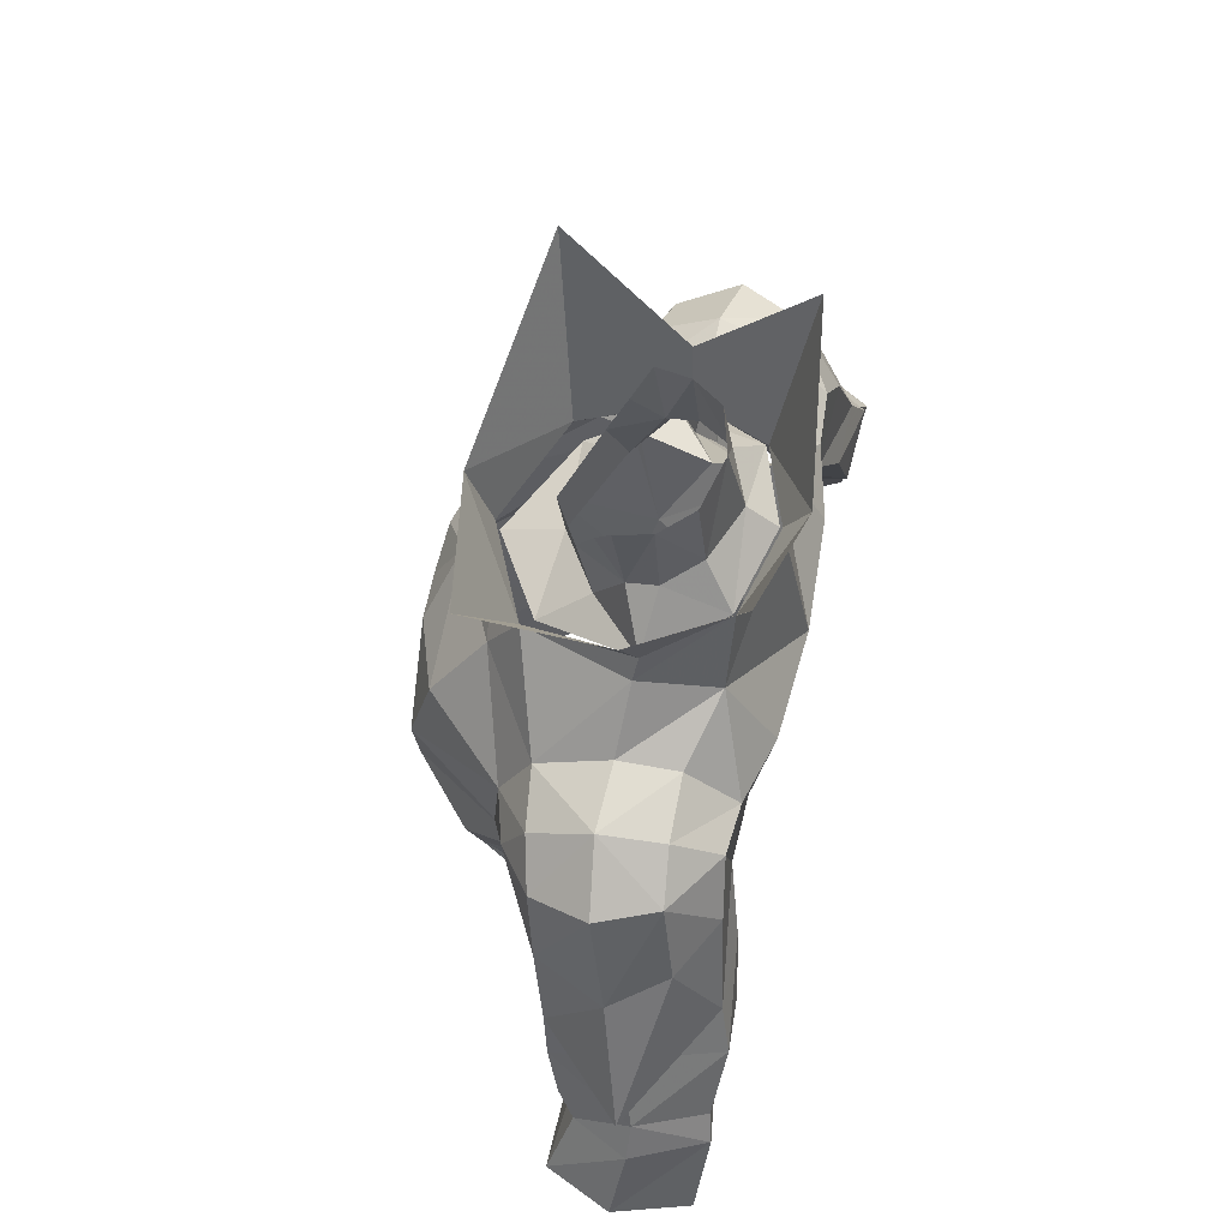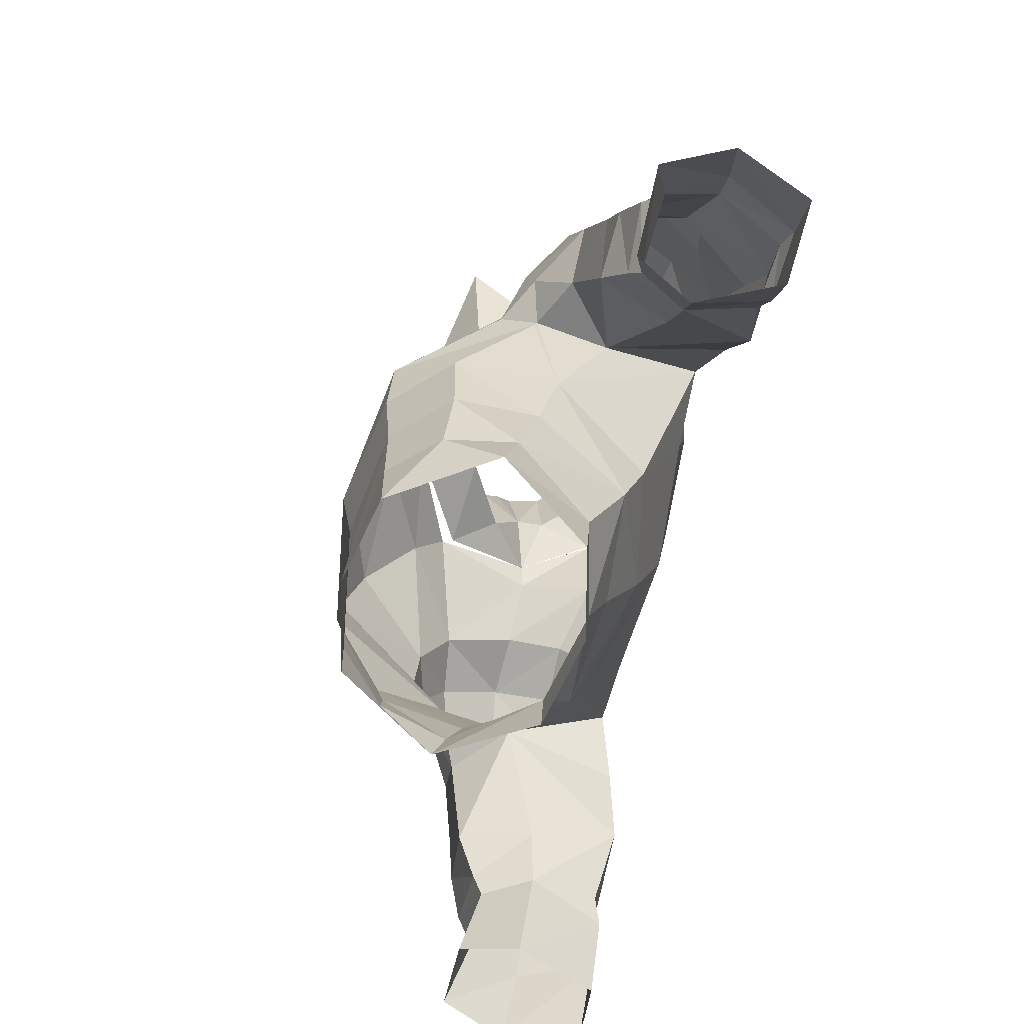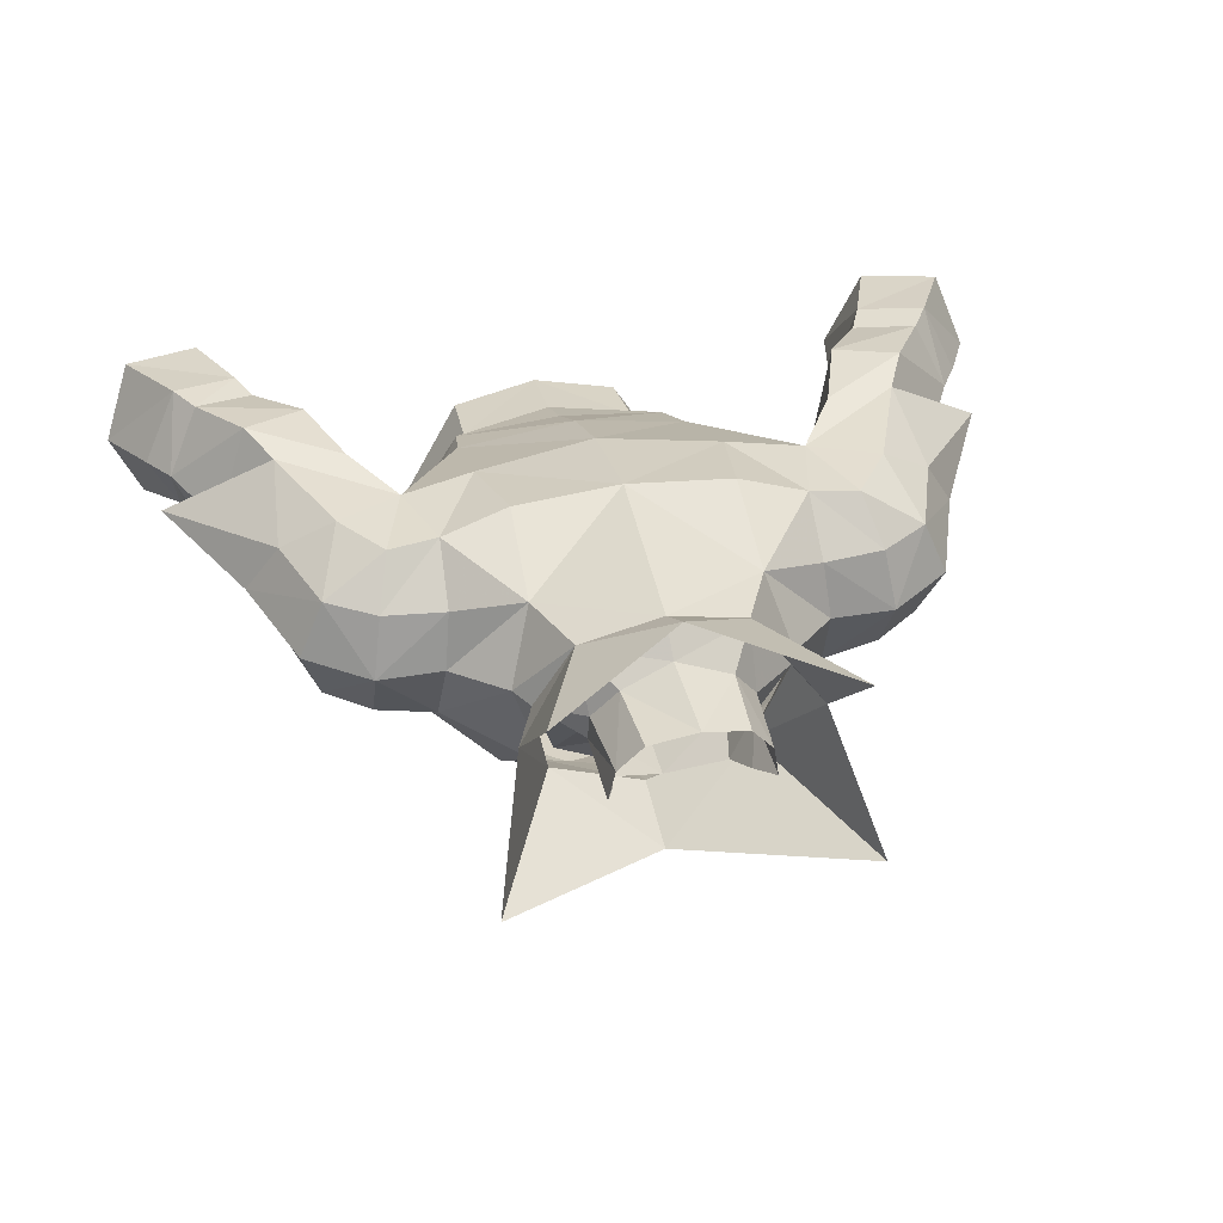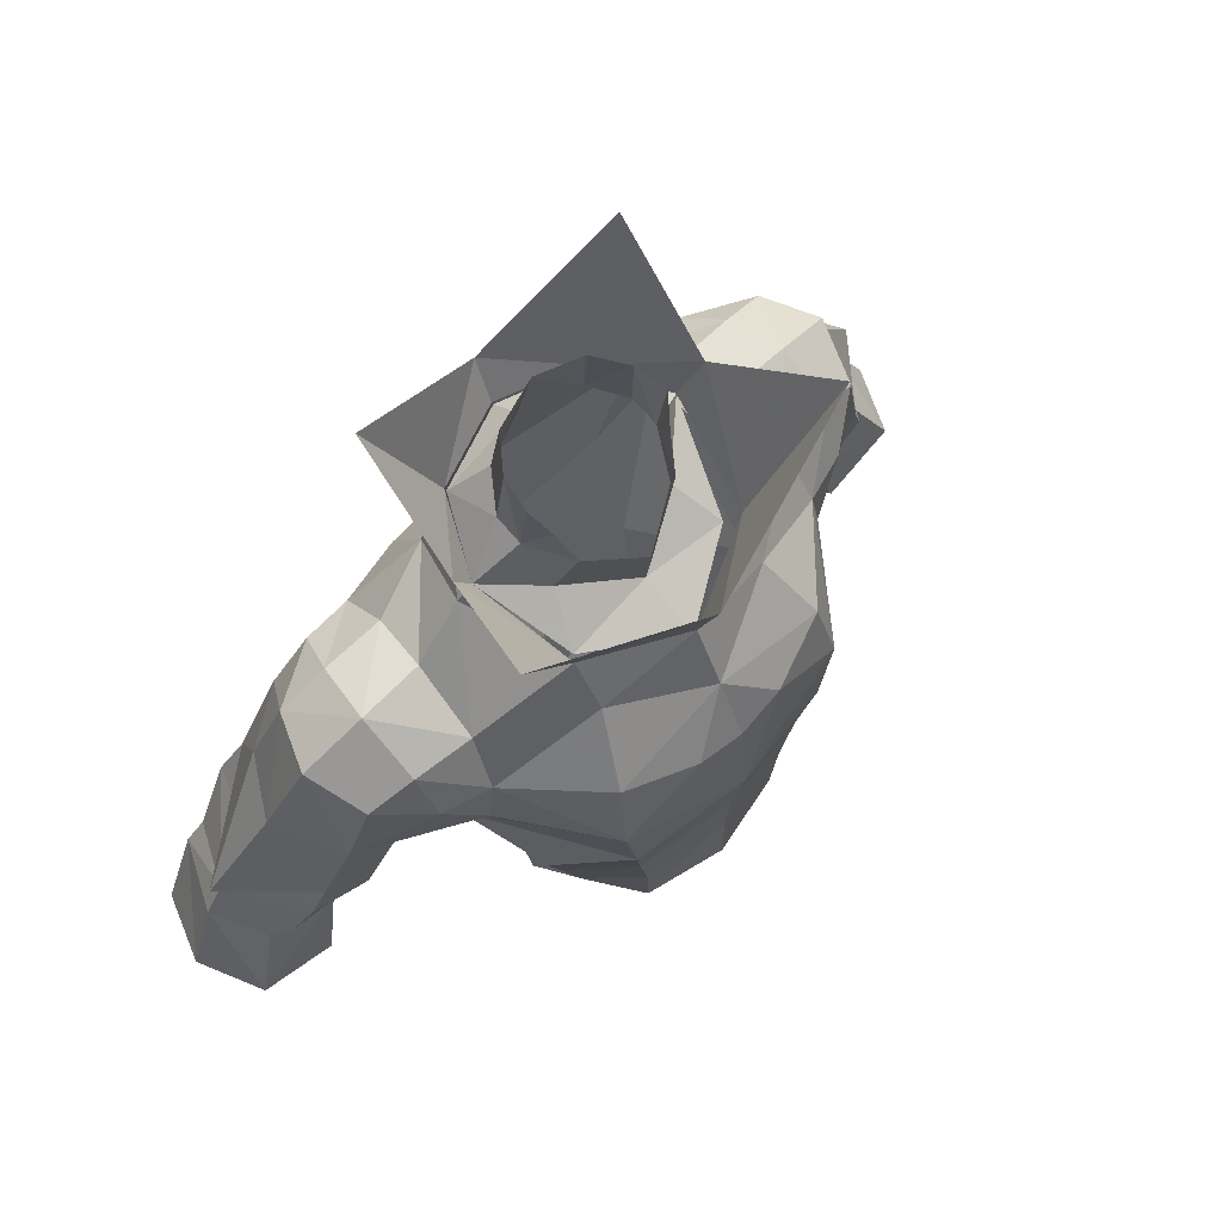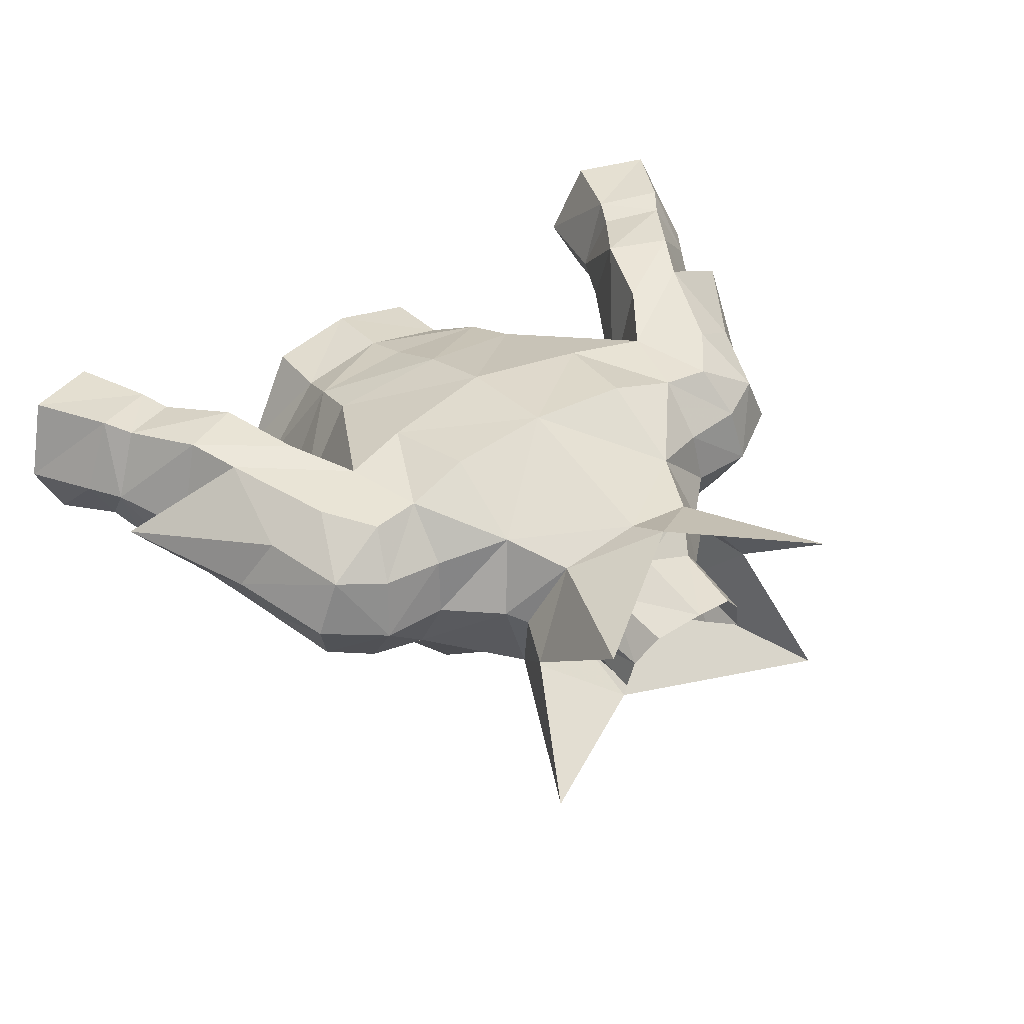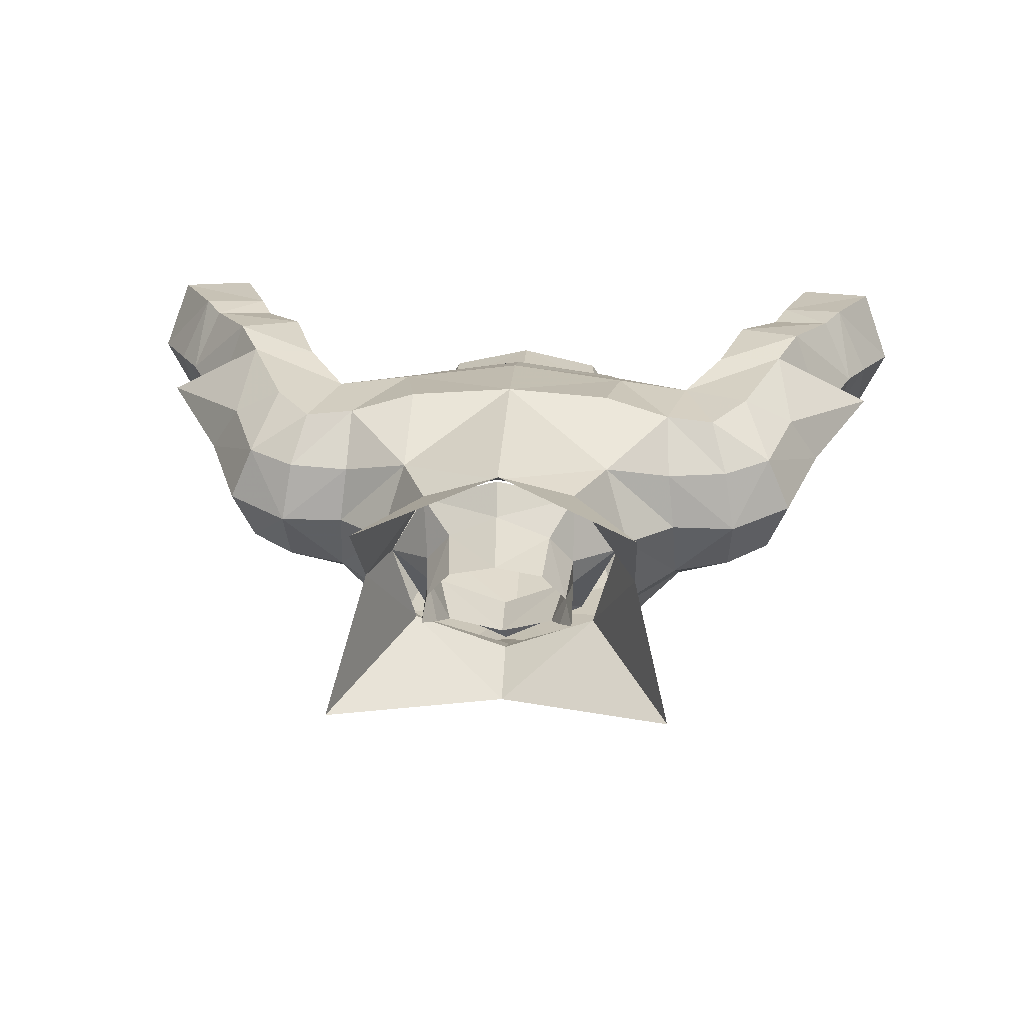
<metadata>
{"format":"obj","ext":"obj","renderer":"f3d","projection":"perspective","resolution":1024,"background":"white","views":[{"elev":64.6,"azim":102.7,"up":"+Z"},{"elev":-73.3,"azim":76.6,"up":"+Z"},{"elev":33.7,"azim":-13.5,"up":"+Y"},{"elev":67.7,"azim":-44.0,"up":"+Z"},{"elev":41.5,"azim":-36.5,"up":"+Y"},{"elev":24.8,"azim":3.0,"up":"+Y"}]}
</metadata>
<code>
g robber_armour_male_32030
v -5.169 -4.977 68.28
v -8.036 -1.274 69.06
v -8.502 0.07527 67.63
v -8.392 -0.05253 67.53
v -4.624 -5.009 64.98
v -3.801 -2.376 73.79
v -0.06426 -4.183 72.66
v -0.06427 -2.95 75.22
v -3.879 -1.197 75.87
v -5.248 2.797 76.4
v -7.416 -0.02162 73.2
v -4.101 -4.651 62.08
v -0.06428 -5.282 62.36
v -0.06427 -5.821 66.22
v -4.25 7.525 71.83
v -0.06431 7.78 71.67
v -4.85 6.858 67.99
v -4.758 -4.255 71.13
v -7.684 -1.158 71.06
v -7.762 6.835 68.99
v -4.658 5.132 63.16
v -4.306 4.388 60.91
v -3.617 3.107 58.59
v -5.95 -0.08023 58.49
v -6.427 0.5931 61.07
v -0.06428 4.739 60.87
v -0.06428 3.972 58.7
v -6.976 4.871 74.04
v -4.332 5.643 75.24
v -6.893 6.844 72.21
v -1.966 -5.235 70.52
v -0.06426 -5.362 70.05
v -0.06428 3.75 55.85
v -3.495 2.963 55.82
v -0.06428 -5.107 59.29
v -3.569 -4.534 59.24
v -5.341 -2.732 58.84
v -6.215 -2.591 61.6
v -7.231 2.67 74.47
v -0.2174 6.463 78.36
v -3.274 5.433 77.91
v -7.762 6.835 68.99
v -8.829 6.703 72.38
v -6.893 6.844 72.21
v -9.782 2.61 74.4
v -9.715 0.304 72.95
v -7.416 -0.02162 73.2
v -7.231 2.67 74.47
v -6.976 4.871 74.04
v -9.397 4.941 73.84
v -8.369 2.899 66.62
v -7.256 1.157 63.47
v -7.684 -1.158 71.06
v -9.569 -0.5998 71.05
v -6.989 -2.314 82.54
v -5.583 2.414 79.19
v -0.06431 7.184 67.17
v -4.702 2.62 77.2
v -5.554 6.368 83.78
v -0.06431 7.325 80.08
v -5.837 -0.5888 56.5
v -3.389 -4.441 56.37
v -0.06428 -5.171 56.27
v -12.41 5.785 69.87
v -16.25 4.76 64.58
v -13.69 3.777 69.2
v -13.42 1.611 65.63
v -12.36 1.086 68.87
v -12.23 2.989 72.95
v -11.47 0.7498 72.04
v -11.28 5.19 72.87
v -10.53 0.982 66.81
v -9.849 -0.3203 69.08
v -10.33 6.997 70.51
v -12.02 7.482 66.45
v -6.931 -2.805 64.35
v -8.036 -1.274 69.06
v -0.06426 -3.861 78.21
v -11.66 4.655 60.27
v -12.23 7.329 61.06
v -10.51 7.805 63.53
v -10.69 4.421 62.33
v -15.7 5.168 62.82
v -15.43 3.047 61.22
v -14.83 2.376 62.12
v -12.65 2.838 60.15
v -12.38 2.441 60.97
v -12.75 7.602 60.01
v -15.21 7.931 61.16
v -14.49 7.71 62.18
v -14.2 4.502 65.48
v -11.66 4.655 60.27
v -11.68 1.675 62.72
v -10.69 4.421 62.33
v -8.369 2.899 66.62
v -17.87 4.87 58.87
v -16.72 2.315 58.64
v -16.53 5.18 61.53
v -13.65 2.252 57.29
v -12.66 4.36 56.36
v -9.372 7.456 66.66
v -8.369 2.899 66.62
v -16.81 7.718 58.11
v -13.98 7.468 56.83
v -12.66 4.36 56.36
v -12.92 7.953 64.7
v -14.05 1.851 63.88
v -0.06429 6.073 63.74
v -8.502 0.07527 67.63
v -2.184 0.3016 78.83
v -3.062 2.065 78.74
v -2.728 0.9552 76.64
v -3.05 3.163 79
v -4.702 2.62 77.2
v -2.094 4.421 79.47
v -2.822 2.922 81.92
v -1.903 4.066 82.26
v -3.271 5.342 77.91
v -0.2145 6.373 78.36
v -0.1884 5.242 79.36
v -3.537 -0.8007 75.28
v -0.06427 -0.5679 75.58
v -0.06427 -2.828 74.54
v -2.572 0.9811 80.38
v -3.065 1.637 81.78
v -0.0643 4.565 82.57
v 8.373 0.07529 67.63
v 7.907 -1.274 69.06
v 5.041 -4.977 68.28
v 8.263 -0.05251 67.53
v 4.496 -5.009 64.98
v 3.673 -2.376 73.79
v 3.75 -1.197 75.87
v 7.287 -0.02161 73.2
v 5.119 2.797 76.4
v 3.972 -4.651 62.08
v 4.721 6.858 67.99
v 4.121 7.525 71.83
v 7.555 -1.158 71.06
v 4.63 -4.255 71.13
v 4.529 5.132 63.16
v 7.634 6.835 68.99
v 5.821 -0.08023 58.49
v 3.488 3.107 58.59
v 4.178 4.388 60.91
v 6.299 0.5931 61.07
v 6.764 6.844 72.21
v 4.204 5.643 75.24
v 6.848 4.871 74.04
v 1.837 -5.235 70.52
v 3.366 2.963 55.82
v 3.441 -4.534 59.24
v 5.212 -2.732 58.84
v 6.086 -2.591 61.6
v 7.102 2.67 74.47
v 2.905 5.626 77.97
v 6.764 6.844 72.21
v 8.7 6.703 72.38
v 7.634 6.835 68.99
v 7.287 -0.02161 73.2
v 9.586 0.304 72.95
v 9.654 2.61 74.4
v 7.102 2.67 74.47
v 6.848 4.871 74.04
v 9.268 4.941 73.84
v 7.127 1.157 63.47
v 8.241 2.899 66.62
v 7.555 -1.158 71.06
v 9.441 -0.5997 71.05
v 5.455 2.425 79.23
v 6.86 -2.314 82.54
v 4.704 2.915 77.29
v 5.425 6.368 83.78
v 5.709 -0.5888 56.5
v 3.261 -4.441 56.37
v 13.56 3.777 69.2
v 16.13 4.76 64.58
v 12.28 5.785 69.87
v 13.29 1.611 65.63
v 12.23 1.086 68.87
v 12.1 2.989 72.95
v 11.34 0.7498 72.04
v 11.15 5.19 72.87
v 10.4 0.9821 66.81
v 9.721 -0.3203 69.08
v 11.89 7.482 66.45
v 10.2 6.997 70.51
v 6.803 -2.805 64.35
v 7.907 -1.274 69.06
v 10.38 7.805 63.53
v 12.1 7.329 61.06
v 11.53 4.655 60.27
v 10.56 4.421 62.33
v 14.7 2.376 62.12
v 15.31 3.047 61.22
v 15.57 5.168 62.82
v 12.25 2.441 60.97
v 12.52 2.838 60.15
v 12.62 7.602 60.01
v 14.36 7.71 62.18
v 15.08 7.931 61.16
v 14.07 4.502 65.48
v 11.53 4.655 60.27
v 8.241 2.899 66.62
v 10.56 4.421 62.33
v 11.55 1.675 62.72
v 16.4 5.18 61.53
v 16.59 2.315 58.64
v 17.74 4.87 58.87
v 12.53 4.36 56.36
v 13.53 2.252 57.29
v 8.241 2.899 66.62
v 9.243 7.456 66.66
v 16.68 7.718 58.11
v 13.85 7.468 56.83
v 12.53 4.36 56.36
v 12.79 7.953 64.7
v 13.92 1.851 63.88
v 8.373 0.07529 67.63
v 4.704 2.915 77.29
v 2.933 2.065 78.74
v 2.518 0.9427 76.64
v 2.922 3.163 79
v 2.693 2.922 81.92
v 1.966 4.421 79.47
v 1.775 4.066 82.26
v 2.908 5.536 77.96
v 3.248 -0.8315 75.3
v 2.443 0.9811 80.38
v 2.056 0.3017 78.83
v 2.936 1.637 81.78
v -0.06427 -0.8352 77.66
f 1 2 3
f 1 3 4
f 5 1 4
f 6 7 8
f 8 9 6
f 9 10 11
f 11 6 9
f 12 13 14
f 14 5 12
f 15 16 17
f 1 5 14
f 18 19 1
f 20 17 21
f 22 23 24
f 24 25 22
f 22 26 27
f 27 23 22
f 28 29 30
f 31 14 32
f 33 34 23
f 23 27 33
f 35 13 12
f 12 36 35
f 37 36 12
f 12 38 37
f 31 18 1
f 29 28 39
f 39 10 29
f 39 11 10
f 40 16 29
f 29 41 40
f 42 43 44
f 45 46 47
f 47 48 45
f 45 48 49
f 49 50 45
f 51 20 52
f 44 43 50
f 50 49 44
f 53 47 46
f 46 54 53
f 1 19 2
f 11 19 6
f 18 6 19
f 9 55 56
f 17 16 57
f 41 58 56
f 56 59 41
f 41 59 60
f 60 40 41
f 7 6 18
f 61 62 37
f 37 24 61
f 36 37 62
f 35 36 62
f 62 63 35
f 64 65 66
f 66 65 67
f 67 68 66
f 69 66 68
f 68 70 69
f 71 64 66
f 66 69 71
f 68 67 72
f 72 73 68
f 64 74 75
f 71 74 64
f 74 43 42
f 45 50 71
f 71 69 45
f 43 71 50
f 70 46 45
f 45 69 70
f 70 68 54
f 5 76 38
f 38 12 5
f 73 77 54
f 70 54 46
f 77 53 54
f 9 8 78
f 78 55 9
f 15 29 16
f 20 30 17
f 79 80 81
f 81 82 79
f 83 84 85
f 85 86 87
f 80 79 88
f 88 89 90
f 90 80 88
f 89 83 90
f 65 91 67
f 92 87 86
f 93 94 95
f 95 72 93
f 96 97 98
f 86 99 100
f 100 92 86
f 97 99 86
f 86 84 97
f 65 75 91
f 94 93 87
f 87 92 94
f 81 101 102
f 102 82 81
f 96 98 89
f 103 89 88
f 88 104 103
f 96 89 103
f 104 88 105
f 101 81 106
f 106 75 101
f 90 106 81
f 85 84 86
f 87 93 107
f 107 85 87
f 98 84 83
f 89 98 83
f 105 88 79
f 97 84 98
f 34 61 23
f 21 17 57
f 57 108 21
f 22 21 108
f 108 26 22
f 52 20 21
f 75 74 42
f 74 71 43
f 42 102 101
f 42 101 75
f 75 65 64
f 80 90 81
f 4 76 5
f 51 52 3
f 31 7 18
f 109 72 95
f 93 72 67
f 67 107 93
f 73 72 109
f 109 77 73
f 68 73 54
f 85 107 83
f 90 83 106
f 30 15 17
f 30 29 15
f 32 7 31
f 31 1 14
f 23 61 24
f 52 21 22
f 22 25 52
f 110 111 112
f 113 114 111
f 10 41 29
f 9 58 10
f 10 58 41
f 9 56 58
f 115 113 116
f 116 117 115
f 114 113 118
f 119 118 120
f 115 120 118
f 121 112 114
f 122 112 121
f 121 123 122
f 110 124 111
f 125 111 124
f 116 113 111
f 111 125 116
f 113 115 118
f 126 120 115
f 115 117 126
f 91 107 67
f 83 107 91
f 83 91 106
f 91 75 106
f 52 76 4
f 4 3 52
f 25 38 76
f 76 52 25
f 24 37 38
f 38 25 24
f 127 128 129
f 130 127 129
f 130 129 131
f 8 7 132
f 132 133 8
f 134 135 133
f 133 132 134
f 14 13 136
f 136 131 14
f 137 16 138
f 14 131 129
f 129 139 140
f 141 137 142
f 143 144 145
f 145 146 143
f 27 26 145
f 145 144 27
f 147 148 149
f 32 14 150
f 144 151 33
f 33 27 144
f 136 13 35
f 35 152 136
f 136 152 153
f 153 154 136
f 129 140 150
f 155 149 148
f 148 135 155
f 135 134 155
f 148 16 40
f 40 156 148
f 157 158 159
f 160 161 162
f 162 163 160
f 164 163 162
f 162 165 164
f 166 142 167
f 165 158 157
f 157 164 165
f 161 160 168
f 168 169 161
f 128 139 129
f 132 139 134
f 139 132 140
f 170 171 133
f 57 16 137
f 170 172 156
f 156 173 170
f 60 173 156
f 156 40 60
f 140 132 7
f 174 143 153
f 153 175 174
f 175 153 152
f 175 152 35
f 35 63 175
f 176 177 178
f 179 177 176
f 176 180 179
f 180 176 181
f 181 182 180
f 176 178 183
f 183 181 176
f 184 179 180
f 180 185 184
f 186 187 178
f 178 187 183
f 159 158 187
f 183 165 162
f 162 181 183
f 165 183 158
f 162 161 182
f 182 181 162
f 169 180 182
f 154 188 131
f 131 136 154
f 169 189 185
f 161 169 182
f 169 168 189
f 133 171 78
f 78 8 133
f 16 148 138
f 137 147 142
f 190 191 192
f 192 193 190
f 194 195 196
f 197 198 194
f 199 192 191
f 200 201 199
f 199 191 200
f 200 196 201
f 179 202 177
f 198 197 203
f 204 205 206
f 206 184 204
f 207 208 209
f 210 211 198
f 198 203 210
f 198 211 208
f 208 195 198
f 202 186 177
f 197 206 205
f 205 203 197
f 212 213 190
f 190 193 212
f 201 207 209
f 199 201 214
f 214 215 199
f 214 201 209
f 216 199 215
f 217 190 213
f 213 186 217
f 190 217 200
f 198 195 194
f 218 206 197
f 197 194 218
f 196 195 207
f 196 207 201
f 192 199 216
f 207 195 208
f 144 174 151
f 57 137 141
f 141 108 57
f 108 141 145
f 145 26 108
f 141 142 166
f 159 187 186
f 158 183 187
f 213 212 159
f 186 213 159
f 178 177 186
f 190 200 191
f 131 188 130
f 127 166 167
f 140 7 150
f 204 184 219
f 179 184 206
f 206 218 179
f 219 184 185
f 185 189 219
f 169 185 180
f 196 218 194
f 217 196 200
f 137 138 147
f 138 148 147
f 150 7 32
f 14 129 150
f 143 174 144
f 145 141 166
f 166 146 145
f 220 221 222
f 221 220 223
f 148 156 135
f 135 172 133
f 156 172 135
f 172 170 133
f 224 223 225
f 225 226 224
f 227 223 220
f 120 227 119
f 227 120 225
f 220 222 228
f 228 222 122
f 122 123 228
f 221 229 230
f 229 221 231
f 221 223 224
f 224 231 221
f 227 225 223
f 225 120 126
f 126 226 225
f 179 218 202
f 202 218 196
f 217 202 196
f 217 186 202
f 130 188 166
f 166 127 130
f 188 154 146
f 146 166 188
f 154 153 143
f 143 146 154
f 232 110 112
f 112 122 232
f 222 230 232
f 232 122 222
f 221 230 222
f 111 114 112

</code>
